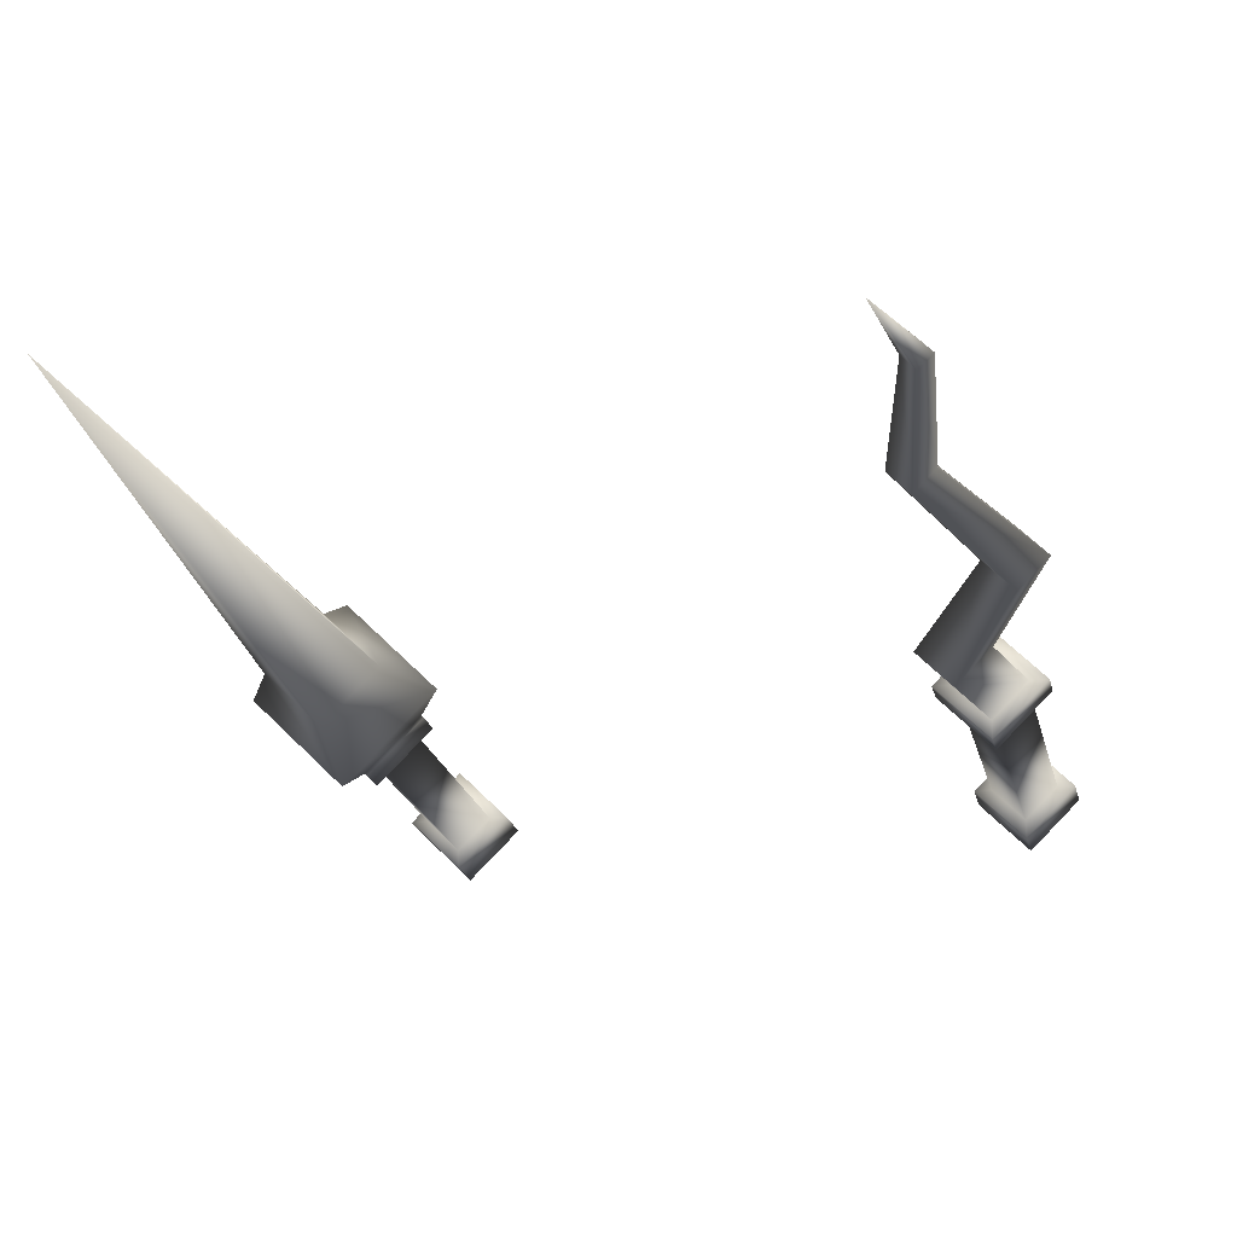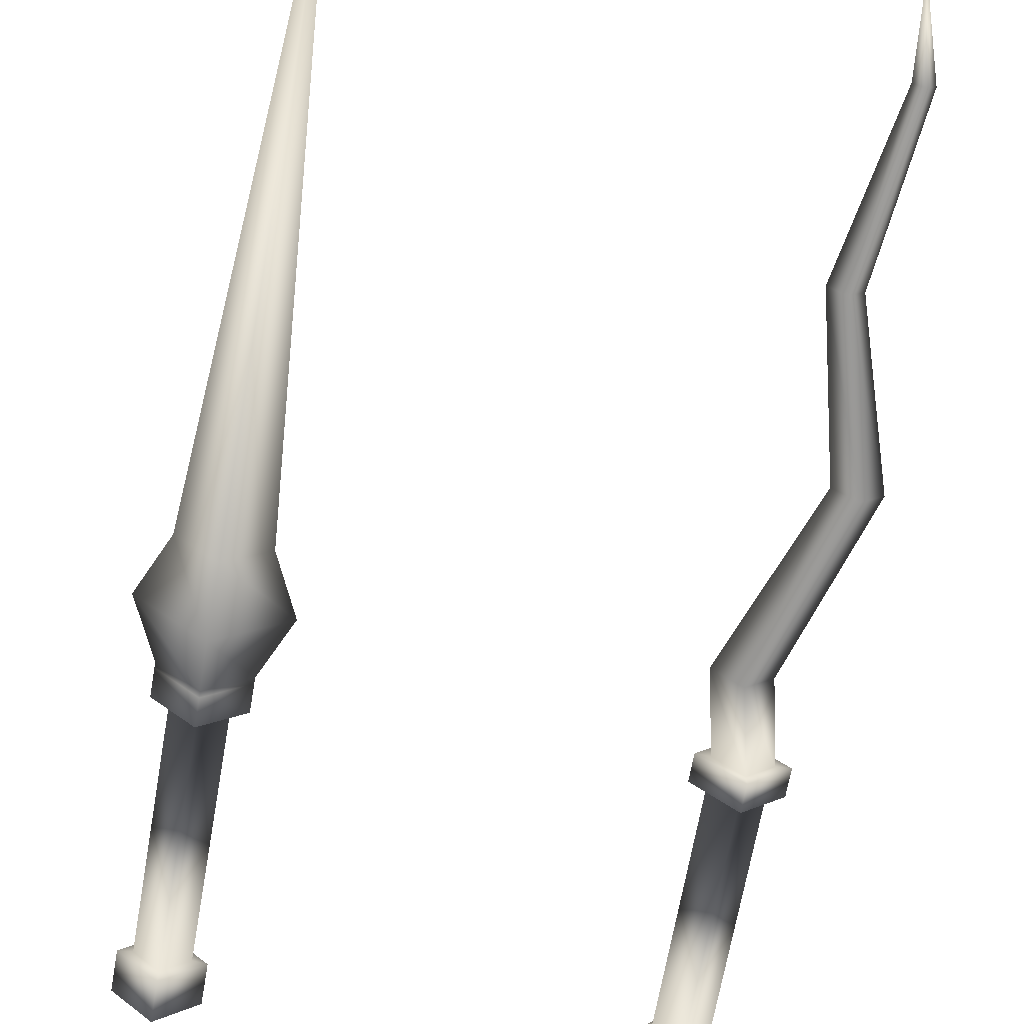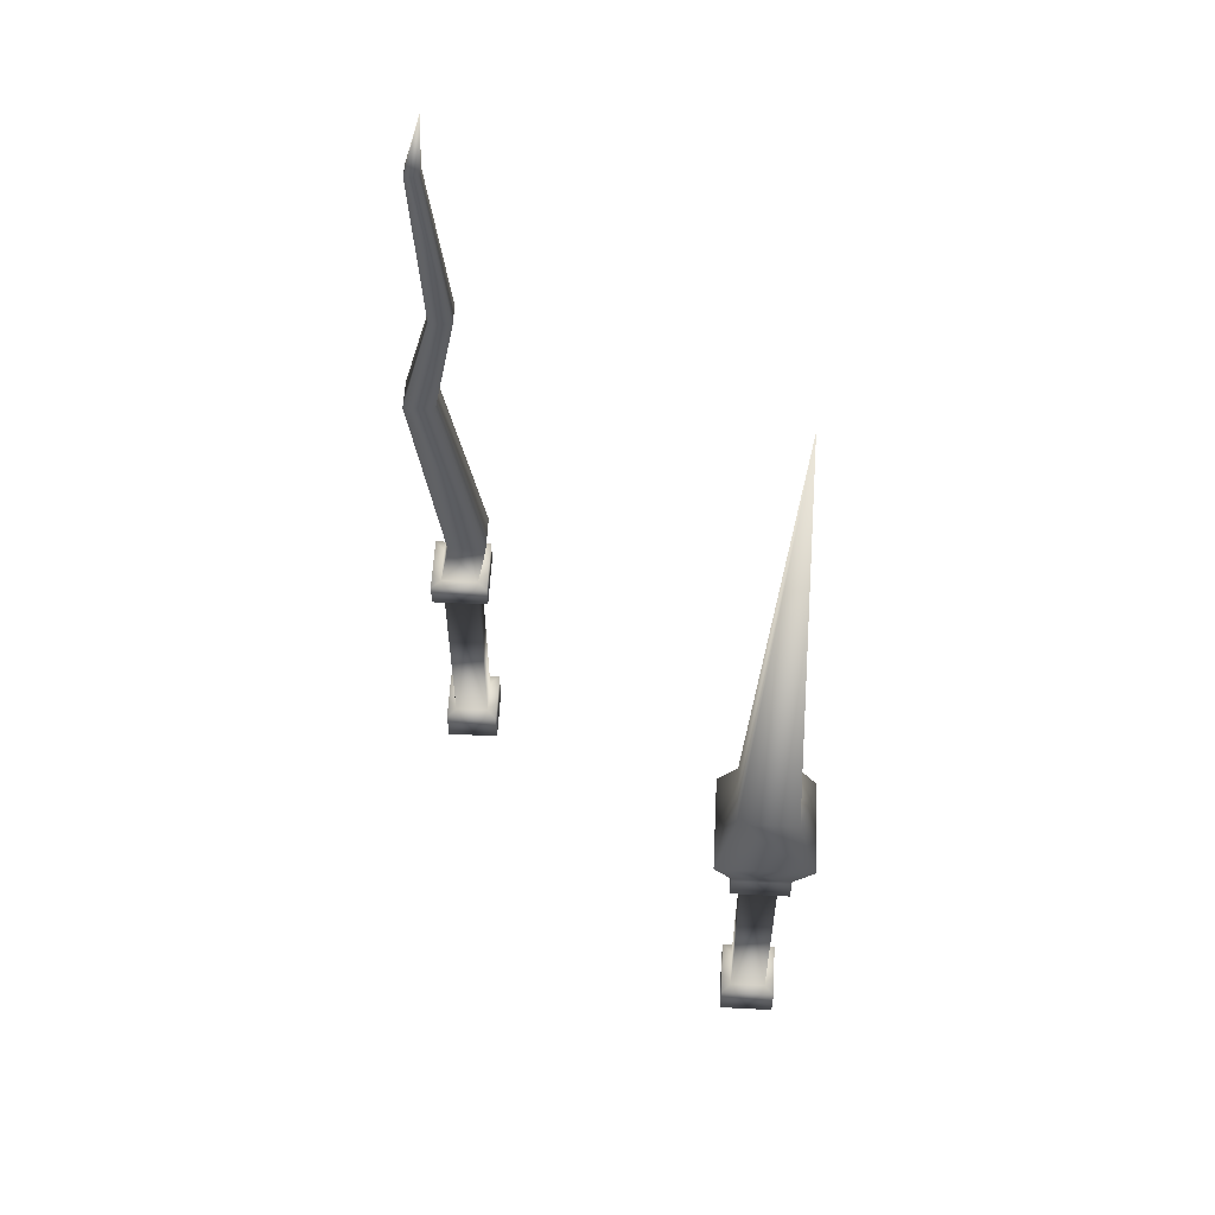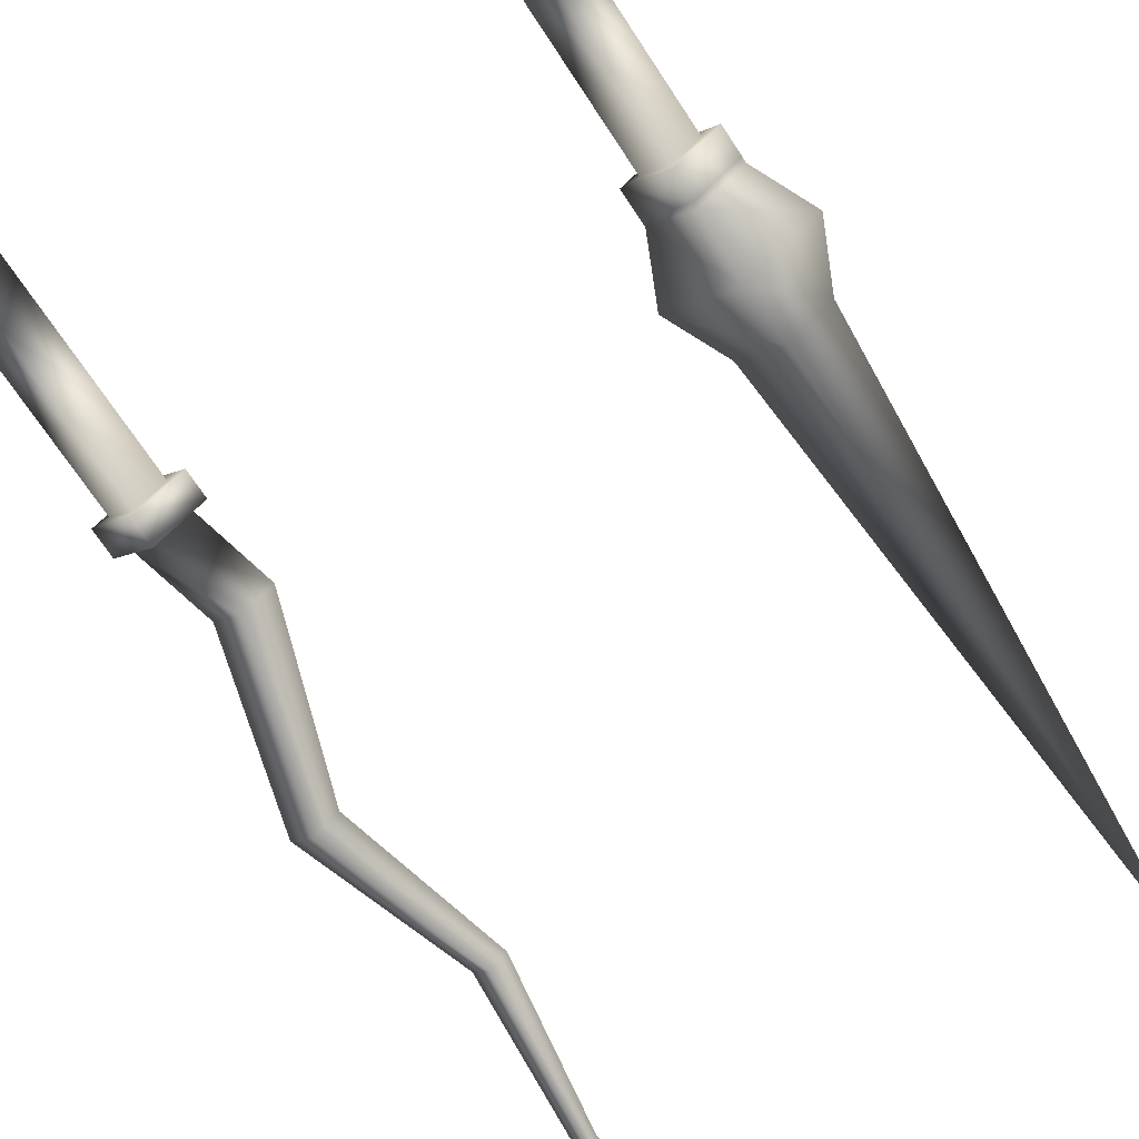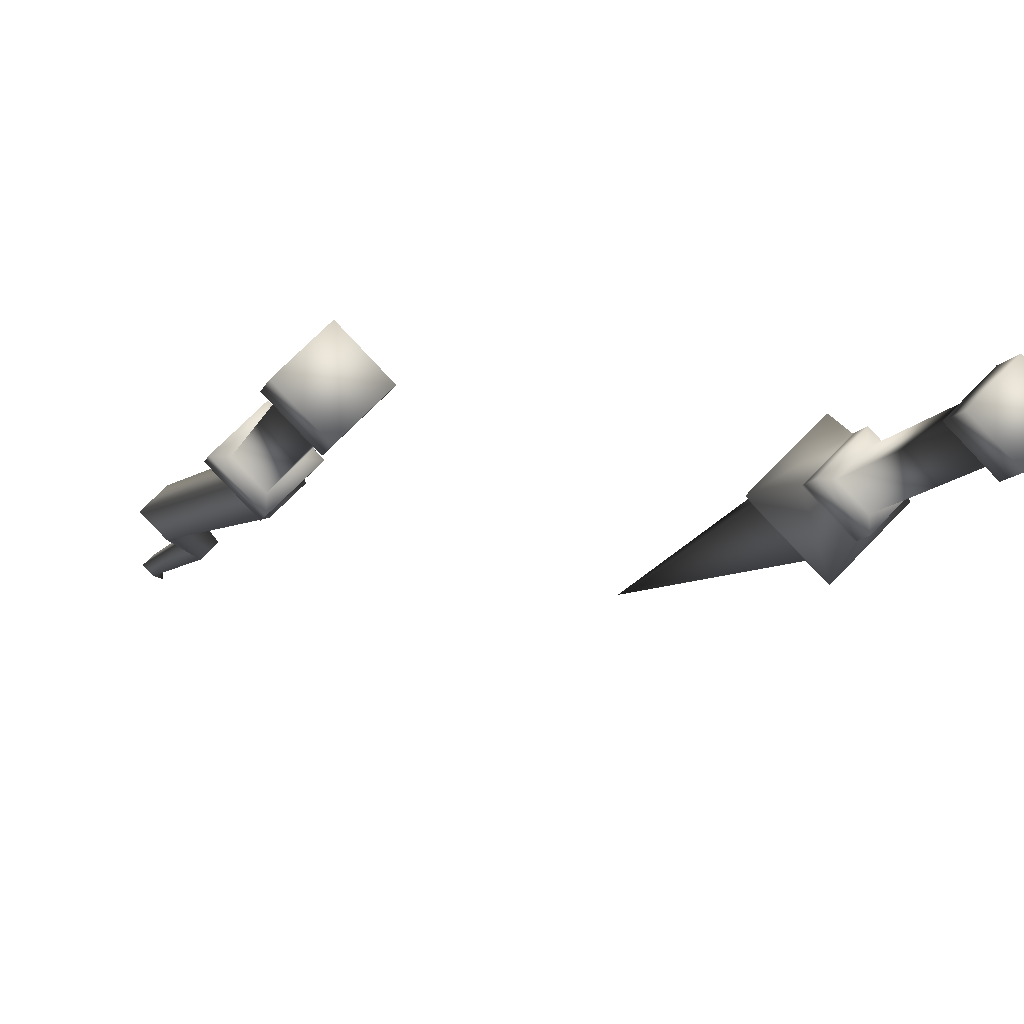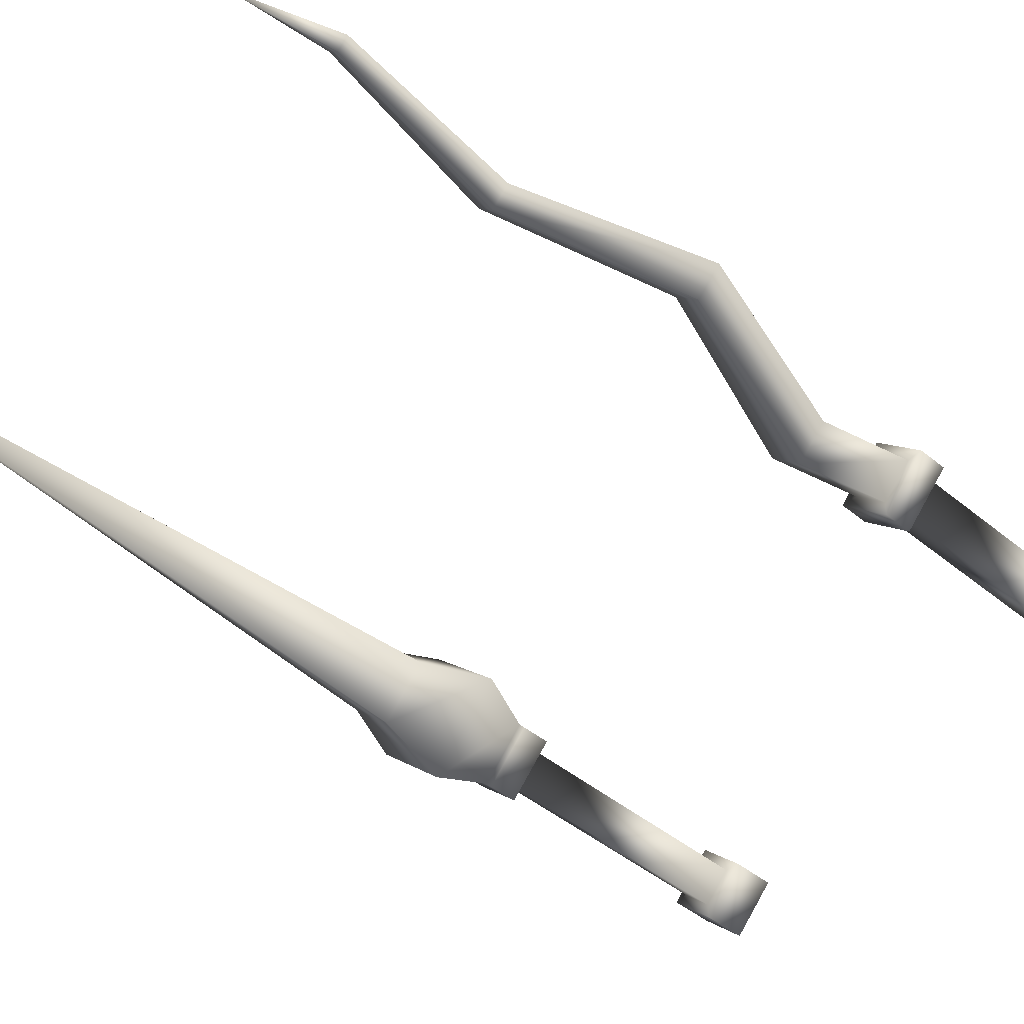
<metadata>
{"format":"obj","ext":"obj","renderer":"f3d","projection":"perspective","resolution":1024,"background":"white","views":[{"elev":-19.1,"azim":-168.5,"up":"+Z"},{"elev":-67.7,"azim":170.0,"up":"+Z"},{"elev":57.7,"azim":48.0,"up":"+Y"},{"elev":-70.6,"azim":33.3,"up":"+Z"},{"elev":-8.5,"azim":-13.1,"up":"+Z"},{"elev":-45.7,"azim":-133.4,"up":"+Z"}]}
</metadata>
<code>
v  -0.3757 12.92 2.48
v  -2.73 12.92 0.1252
v  -0.3757 12.92 -2.229
v  1.979 12.92 0.1252
v  -0.3757 15.34 -2.229
v  1.979 15.34 0.1252
v  -2.73 15.34 0.1252
v  -0.3757 15.34 2.48
v  -0.3757 30.05 -2.362
v  -0.3757 31.67 -2.362
v  2.112 31.67 0.1252
v  2.112 30.05 0.1252
v  -2.863 30.05 0.1252
v  -2.863 31.67 0.1252
v  -0.3757 30.05 2.613
v  -0.3757 31.67 2.613
v  -0.3757 15.42 -1.402
v  1.151 15.42 0.1252
v  -1.903 15.42 0.1252
v  -0.3757 15.42 1.652
v  -0.3757 30.08 -1.402
v  1.151 30.08 0.1252
v  -1.903 30.08 0.1252
v  -0.3757 30.08 1.652
v  -0.3757 32.01 -2.362
v  2.112 32.01 0.1252
v  -2.863 32.01 0.1252
v  -0.3757 32.01 2.613
v  -0.3757 35.46 -3.935
v  3.685 35.46 0.1252
v  -4.436 35.46 0.1252
v  -0.3757 35.46 4.186
v  -0.3757 38.93 -2.362
v  -0.3757 72.91 -0.0492
v  2.112 38.93 0.1252
v  -2.863 38.93 0.1252
v  -0.3757 38.93 2.613
o Varita_1
g Varita_1
f 1 2 3 4
f 4 3 5 6
f 3 2 7 5
f 2 1 8 7
f 1 4 6 8
f 9 10 11 12
f 13 14 10 9
f 15 16 14 13
f 12 11 16 15
f 5 17 18 6
f 7 19 17 5
f 8 20 19 7
f 6 18 20 8
f 17 21 22 18
f 19 23 21 17
f 20 24 23 19
f 18 22 24 20
f 21 9 12 22
f 23 13 9 21
f 24 15 13 23
f 22 12 15 24
f 11 10 25 26
f 10 14 27 25
f 14 16 28 27
f 16 11 26 28
f 25 29 30 26
f 27 31 29 25
f 28 32 31 27
f 26 30 32 28
f 33 34 35
f 36 34 33
f 37 34 36
f 35 34 37
f 29 33 35 30
f 31 36 33 29
f 32 37 36 31
f 30 35 37 32
v  -27.55 12.92 2.48
v  -29.9 12.92 0.1252
v  -27.55 12.92 -2.229
v  -25.19 12.92 0.1252
v  -27.55 15.34 -2.229
v  -25.19 15.34 0.1252
v  -29.9 15.34 0.1252
v  -27.55 15.34 2.48
v  -27.55 30.05 -2.362
v  -27.55 31.67 -2.362
v  -25.06 31.67 0.1252
v  -25.06 30.05 0.1252
v  -30.03 30.05 0.1252
v  -30.03 31.67 0.1252
v  -27.55 30.05 2.613
v  -27.55 31.67 2.613
v  -27.55 15.42 -1.402
v  -26.02 15.42 0.1252
v  -29.07 15.42 0.1252
v  -27.55 15.42 1.652
v  -27.55 30.08 -1.402
v  -26.02 30.08 0.1252
v  -29.07 30.08 0.1252
v  -27.55 30.08 1.652
v  -27.55 31.64 -1.513
v  -25.91 31.64 0.1206
v  -29.18 31.64 0.1206
v  -27.55 31.64 1.755
v  -26.49 36.41 -1.513
v  -24.86 36.41 0.1206
v  -28.12 36.41 0.1206
v  -26.49 36.41 1.754
v  -28.59 66.78 -0.4609
v  -27.55 71.78 0.006
v  -28.01 66.78 0.1206
v  -29.17 66.78 0.1206
v  -28.59 66.78 0.7022
v  -27.19 56.68 -0.8241
v  -26.25 56.68 0.1206
v  -28.14 56.68 0.1206
v  -27.19 56.68 1.065
v  -29.98 46.82 -1.214
v  -28.65 46.82 0.1206
v  -31.32 46.82 0.1206
v  -29.98 46.82 1.456
o Varita_3
g Varita_3
f 38 39 40 41
f 41 40 42 43
f 40 39 44 42
f 39 38 45 44
f 38 41 43 45
f 46 47 48 49
f 50 51 47 46
f 52 53 51 50
f 49 48 53 52
f 42 54 55 43
f 44 56 54 42
f 45 57 56 44
f 43 55 57 45
f 54 58 59 55
f 56 60 58 54
f 57 61 60 56
f 55 59 61 57
f 58 46 49 59
f 60 50 46 58
f 61 52 50 60
f 59 49 52 61
f 48 47 62 63
f 47 51 64 62
f 51 53 65 64
f 53 48 63 65
f 62 66 67 63
f 64 68 66 62
f 65 69 68 64
f 63 67 69 65
f 70 71 72
f 73 71 70
f 74 71 73
f 72 71 74
f 75 70 72 76
f 77 73 70 75
f 78 74 73 77
f 76 72 74 78
f 79 75 76 80
f 81 77 75 79
f 82 78 77 81
f 80 76 78 82
f 66 79 80 67
f 68 81 79 66
f 69 82 81 68
f 67 80 82 69

</code>
